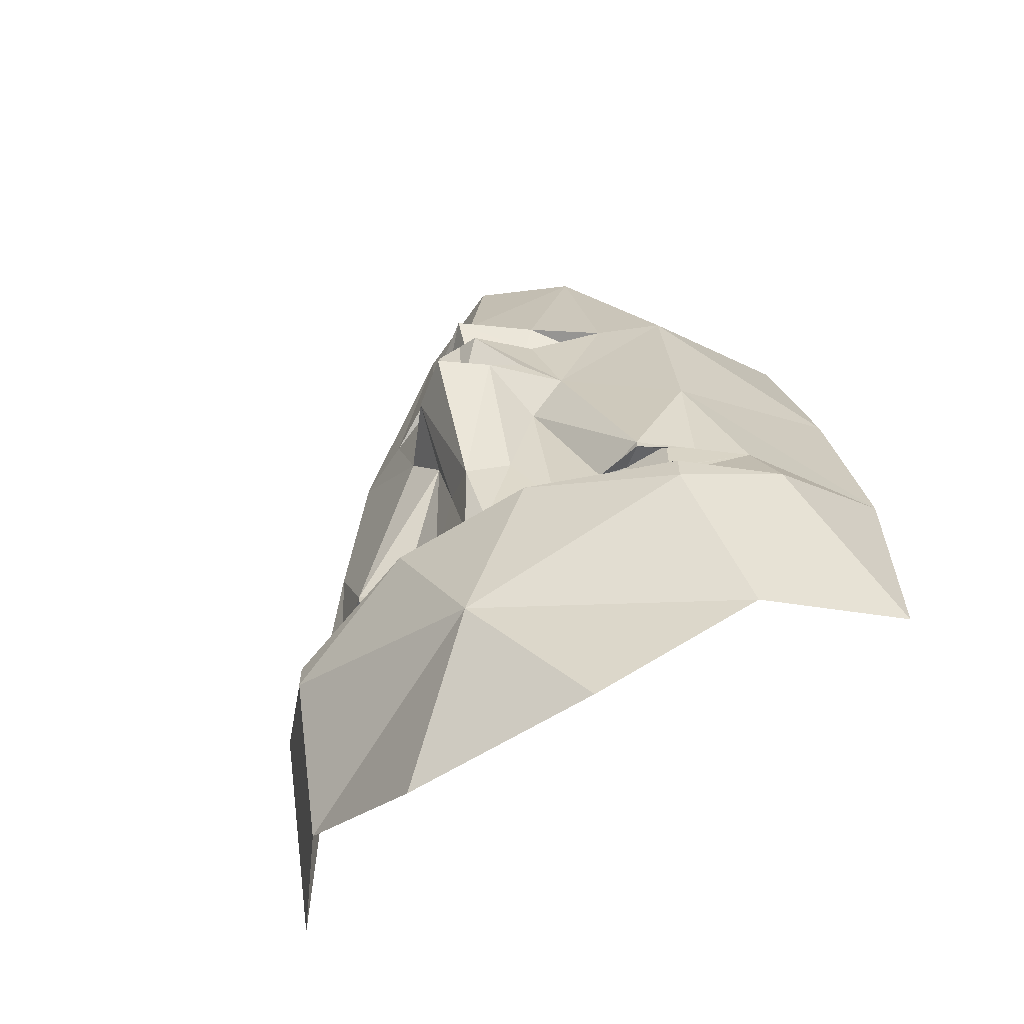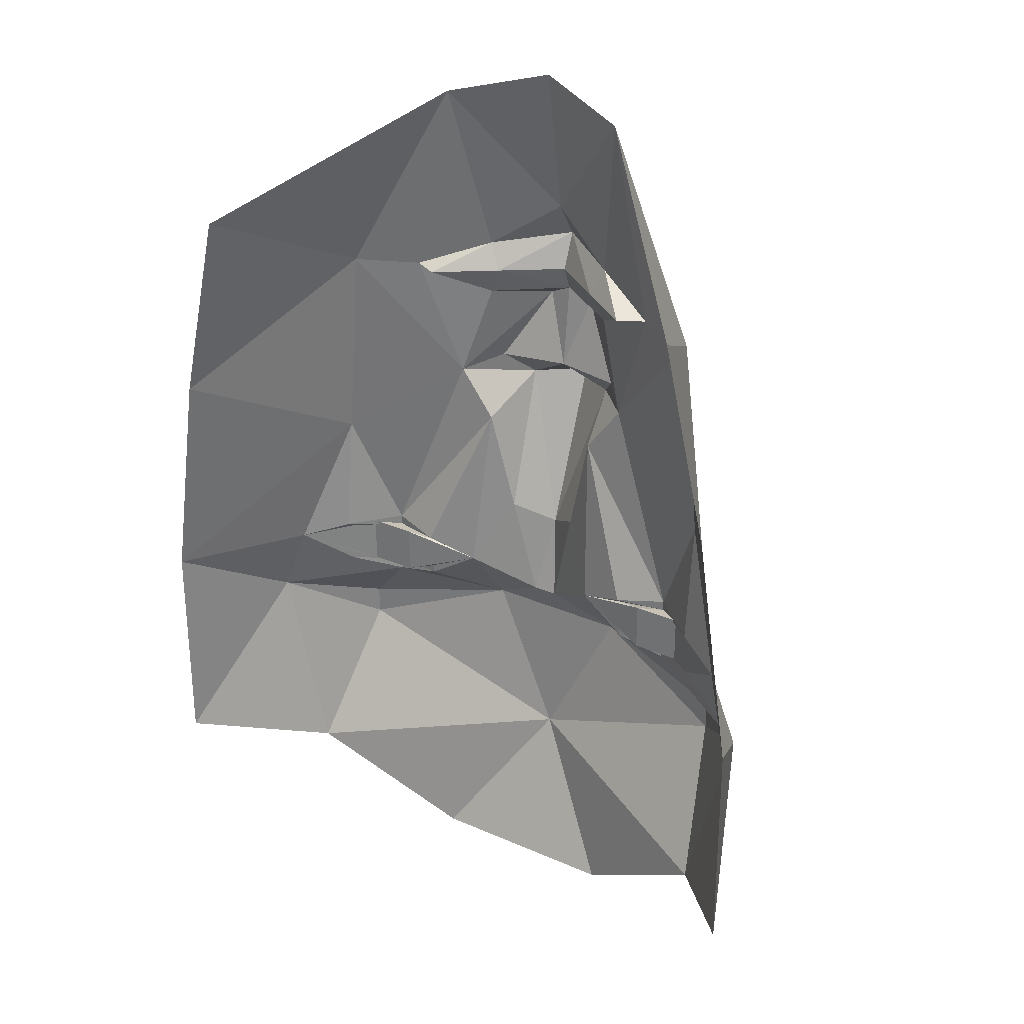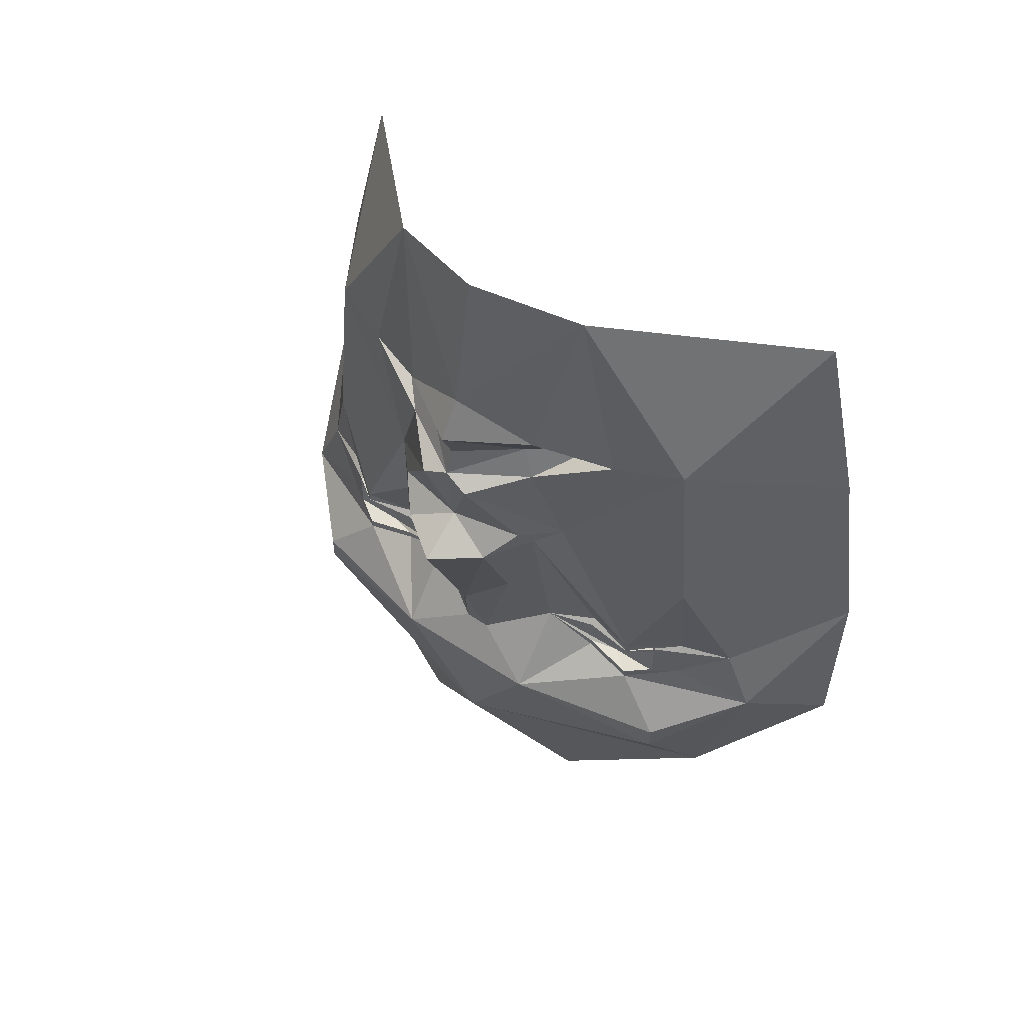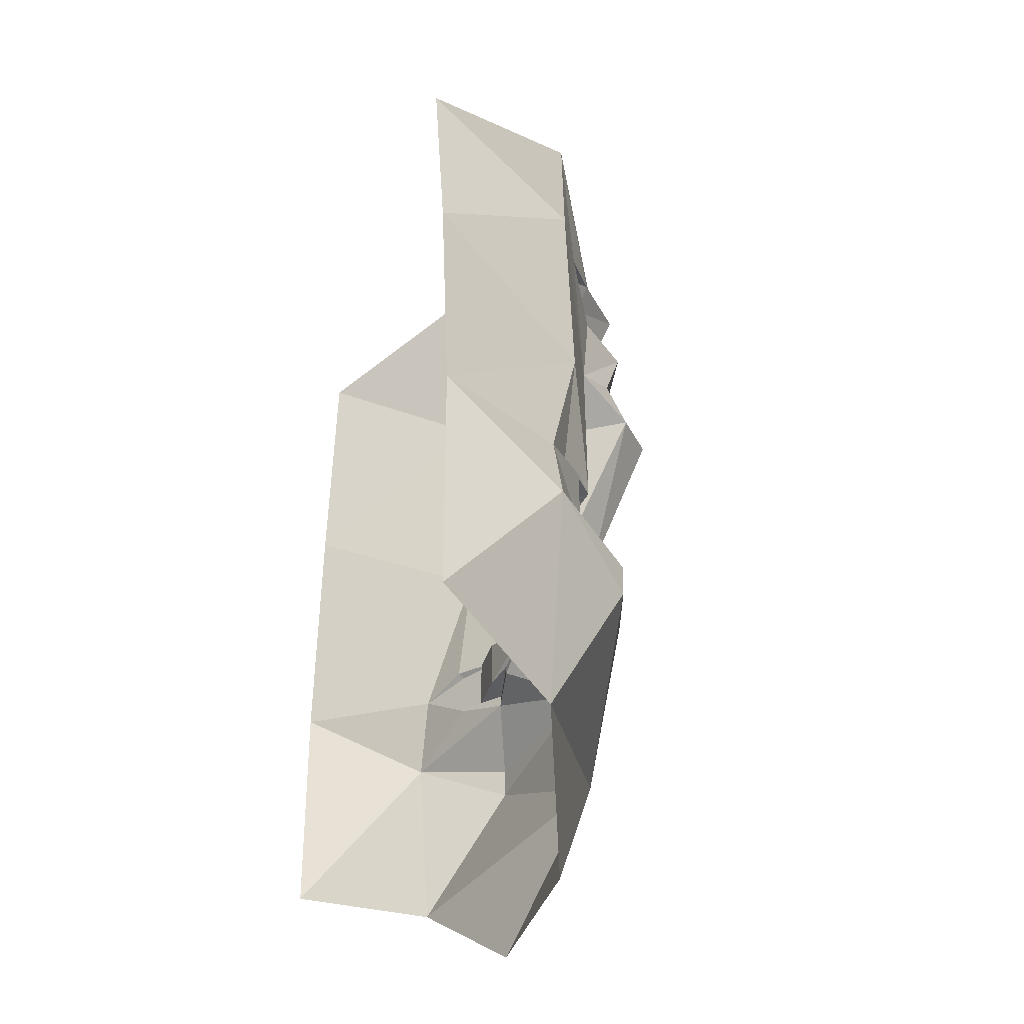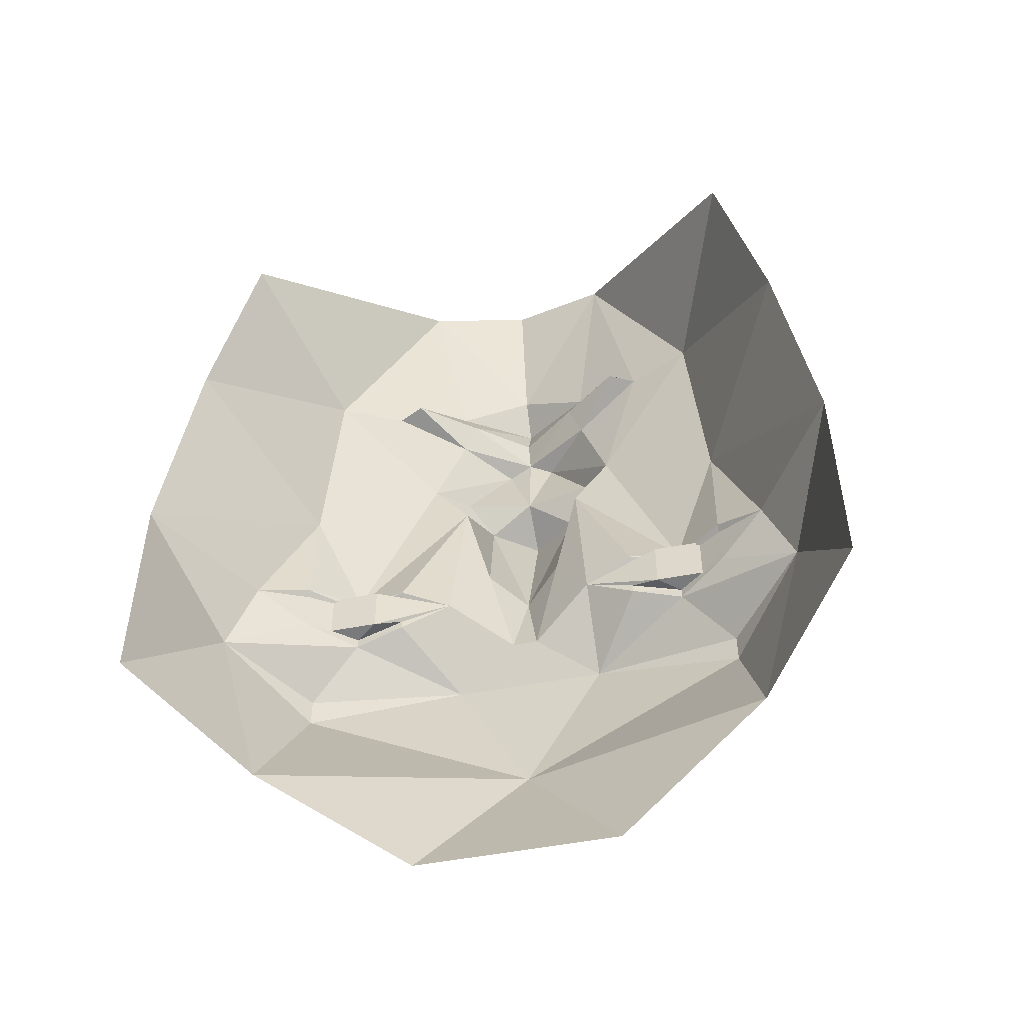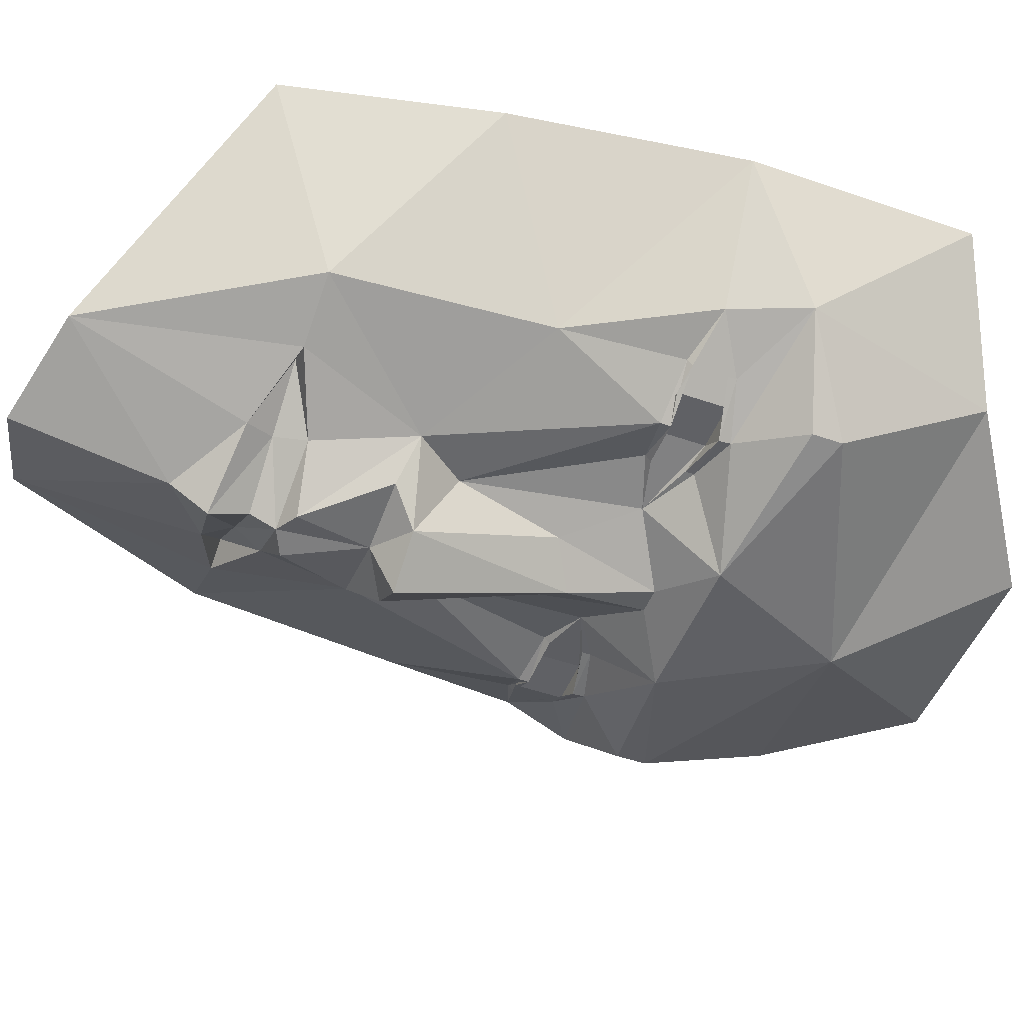
<metadata>
{"format":"obj","ext":"obj","renderer":"f3d","projection":"perspective","resolution":1024,"background":"white","views":[{"elev":-61.9,"azim":-147.5,"up":"+Y"},{"elev":29.5,"azim":33.1,"up":"+Y"},{"elev":57.8,"azim":-145.6,"up":"+Y"},{"elev":-33.6,"azim":75.2,"up":"+Y"},{"elev":-50.7,"azim":11.8,"up":"+Y"},{"elev":-48.5,"azim":-111.1,"up":"+Z"}]}
</metadata>
<code>
o mean3DShape
v 0.00169 -1.061 0.371
v 0.1753 -0.7997 0.024
v 0.000858 -0.539 -0.085
v 0.000443 -0.278 -0.107
v 0.000339 -0.213 -0.085
v -0.000354 0.222 -0.21
v -0.000422 0.265 -0.124
v -0.000664 0.417 -0.142
v -0.000838 0.526 -0.15
v -0.000941 0.591 -0.107
v -0.001357 0.852 -0.063
v 0.2187 -1.039 0.371
v 0.4584 -0.9083 0.328
v 0.436 -0.6253 0.111
v 0.6109 -0.538 0.328
v 0.5224 -0.2772 0.111
v 0.3916 -0.3734 -0.03
v 0.1304 -0.2778 -0.107
v 0.3915 -0.3214 -0.03
v 0.3044 -0.2245 0.002
v 0.4702 -0.1473 0.111
v 0.3043 -0.2035 -0
v 0.3042 -0.1215 -0
v 0.1302 -0.1478 -0
v 0.3042 -0.1035 -0
v 0.1087 0.1572 -0.037
v 0.1736 0.2443 -0.037
v 0.3868 0.1006 0.045
v 0.5496 0.2509 0.328
v 0.6092 -0.147 0.328
v 0.469 0.6007 0.328
v 0.2453 0.4614 0
v 0.1727 0.8093 0
v 0.04237 0.3961 -0.15
v -0.1727 -0.8003 0.024
v 0.000858 -0.539 -0.085
v 0.000443 -0.278 -0.107
v 0.000339 -0.213 -0.085
v -0.000354 0.222 -0.21
v -0.000422 0.265 -0.124
v -0.000734 0.461 -0.124
v -0.000838 0.526 -0.15
v -0.000941 0.591 -0.107
v -0.001357 0.852 -0.063
v -0.2153 -1.039 0.371
v -0.4556 -0.9097 0.328
v -0.434 -0.6267 0.111
v -0.6091 -0.54 0.328
v -0.5216 -0.2788 0.111
v -0.3904 -0.3746 -0.03
v -0.1296 -0.2782 -0.107
v -0.3905 -0.3226 -0.03
v -0.3036 -0.2255 0.002
v -0.4698 -0.1487 0.111
v -0.3037 -0.2045 -0
v -0.3038 -0.1225 -0
v -0.1298 -0.1482 -0
v -0.3038 -0.1045 -0
v -0.1092 0.1568 -0.037
v -0.1744 0.2437 -0.037
v -0.3872 0.09938 0.045
v -0.5504 0.2491 0.328
v -0.6088 -0.149 0.328
v -0.471 0.5993 0.328
v -0.2467 0.4606 0
v -0.1753 0.8087 0
v -0.04363 0.3959 -0.15
v 0.3483 -0.1994 0.03
v 0.3482 -0.1144 0.03
v -0.3477 -0.2006 0.03
v -0.3478 -0.1156 0.03
v 0.2653 -0.1996 0.03
v 0.2652 -0.1146 0.03
v -0.2647 -0.2004 0.03
v -0.2648 -0.1154 0.03
v 0.07965 0.2201 -0.15
v -0.08035 0.2199 -0.15
v 0.02234 -0.213 -0.063
v -0.02166 -0.213 -0.063
v 0.1223 0.4102 -0.063
v -0.1237 0.4098 -0.063
v 0.09927 0.4612 -0.05
v -0.1007 0.4608 -0.05
v 0.09927 0.4612 -0.05
v -0.1007 0.4608 -0.05
v 0.1222 0.5082 -0.063
v -0.1238 0.5078 -0.063
v -0.000734 0.461 -0.124
v 0.1993 0.4613 0.024
v -0.2007 0.4607 0.024
v 0.3563 0.4616 0.05
v -0.3577 0.4604 0.05
v 0.06505 -0.0279 -0.05
v -0.06495 -0.0281 -0.05
v 0.000108 -0.068 -0.1
v 0.3873 -0.2004 0.056
v -0.3867 -0.2016 0.056
v 0.3873 -0.1854 0.056
v -0.3867 -0.1866 0.056
v 0.3872 -0.1254 0.056
v -0.3868 -0.1266 0.056
v 0.3872 -0.1164 0.067
v -0.3868 -0.1176 0.067
v 0.2173 -0.2007 0.013
v -0.2167 -0.2013 0.013
v 0.2173 -0.1857 0.013
v -0.2167 -0.1863 0.013
v 0.2172 -0.1257 0.013
v -0.2168 -0.1263 0.013
v 0.2172 -0.1167 0.024
v -0.2168 -0.1173 0.024
v 0.1196 0.2652 -0.1
v -0.1204 0.2648 -0.1
f 14 2 3
f 3 2 35
f 47 3 35
f 15 14 16
f 16 14 17
f 14 3 17
f 17 3 18
f 18 3 4
f 4 3 51
f 51 3 50
f 50 3 47
f 50 47 49
f 49 47 48
f 30 15 16
f 30 16 21
f 16 19 20
f 17 19 16
f 19 17 18
f 19 18 20
f 24 18 78
f 18 4 78
f 79 4 51
f 57 79 51
f 53 51 52
f 51 50 52
f 50 49 52
f 52 49 53
f 54 49 63
f 49 48 63
f 29 30 28
f 30 21 28
f 27 25 26
f 59 58 60
f 61 54 63
f 61 63 62
f 27 112 34
f 27 76 112
f 26 76 27
f 60 77 59
f 113 77 60
f 67 113 60
f 34 7 8
f 8 7 67
f 33 10 11
f 11 10 66
f 77 7 6
f 6 7 76
f 78 4 79
f 34 8 80
f 80 8 82
f 82 8 88
f 81 8 67
f 83 8 81
f 88 8 83
f 83 81 90
f 90 81 65
f 89 80 82
f 32 80 89
f 80 27 34
f 32 27 80
f 67 60 81
f 81 60 65
f 89 84 86
f 89 86 32
f 84 9 86
f 84 41 9
f 9 41 85
f 9 85 87
f 90 87 85
f 65 87 90
f 10 86 9
f 10 9 87
f 86 33 32
f 10 33 86
f 66 87 65
f 66 10 87
f 27 28 25
f 31 91 33
f 33 91 32
f 91 31 29
f 91 27 32
f 91 28 27
f 91 29 28
f 61 60 58
f 66 92 64
f 65 92 66
f 92 62 64
f 92 65 60
f 92 60 61
f 92 61 62
f 78 93 24
f 24 93 26
f 26 93 76
f 57 94 79
f 77 94 59
f 59 94 57
f 78 95 93
f 93 95 76
f 76 95 6
f 6 95 77
f 77 95 94
f 94 95 79
f 79 95 78
f 96 21 16
f 98 21 96
f 102 21 100
f 28 21 102
f 20 96 16
f 22 96 20
f 98 96 22
f 28 102 25
f 25 102 23
f 23 102 100
f 24 104 18
f 24 106 104
f 24 110 108
f 24 26 110
f 18 104 20
f 20 104 22
f 22 104 106
f 108 110 23
f 23 110 25
f 25 110 26
f 105 57 51
f 107 57 105
f 111 57 109
f 59 57 111
f 53 105 51
f 55 105 53
f 107 105 55
f 56 111 109
f 58 111 56
f 59 111 58
f 49 54 97
f 54 99 97
f 101 54 103
f 103 54 61
f 49 97 53
f 53 97 55
f 55 97 99
f 101 103 56
f 56 103 58
f 58 103 61
f 7 112 76
f 34 112 7
f 77 113 7
f 7 113 67
f 75 74 71
f 71 74 70
f 69 68 73
f 73 68 72
f 70 54 71
f 75 57 74
f 72 24 73
f 69 21 68
f 70 99 54
f 55 70 99
f 74 55 70
f 55 107 74
f 57 107 74
f 109 57 75
f 56 75 109
f 56 71 75
f 56 101 71
f 101 54 71
f 68 21 98
f 98 68 22
f 68 22 72
f 22 72 106
f 72 106 24
f 21 100 69
f 69 100 23
f 23 73 69
f 23 108 73
f 24 108 73
l 13 12
l 46 45

</code>
